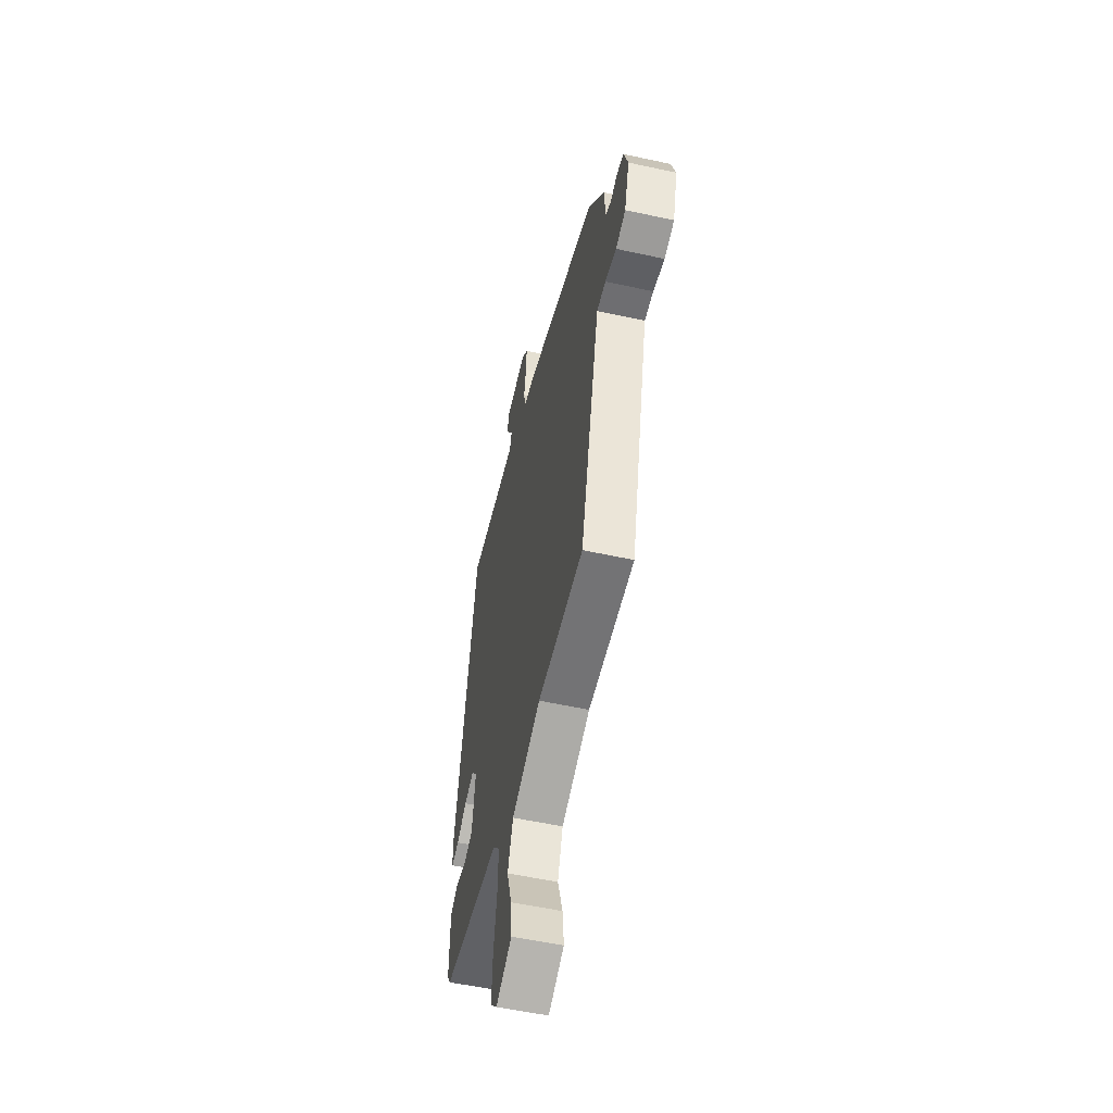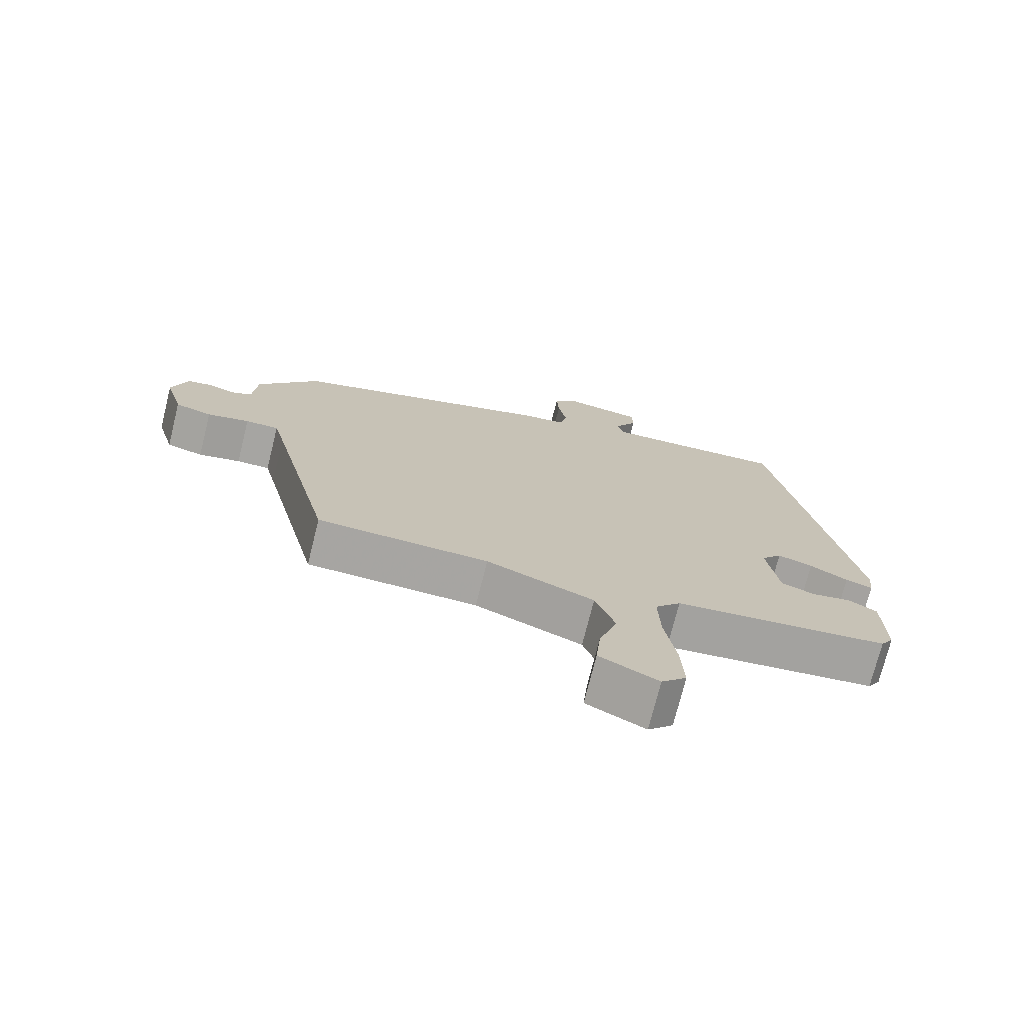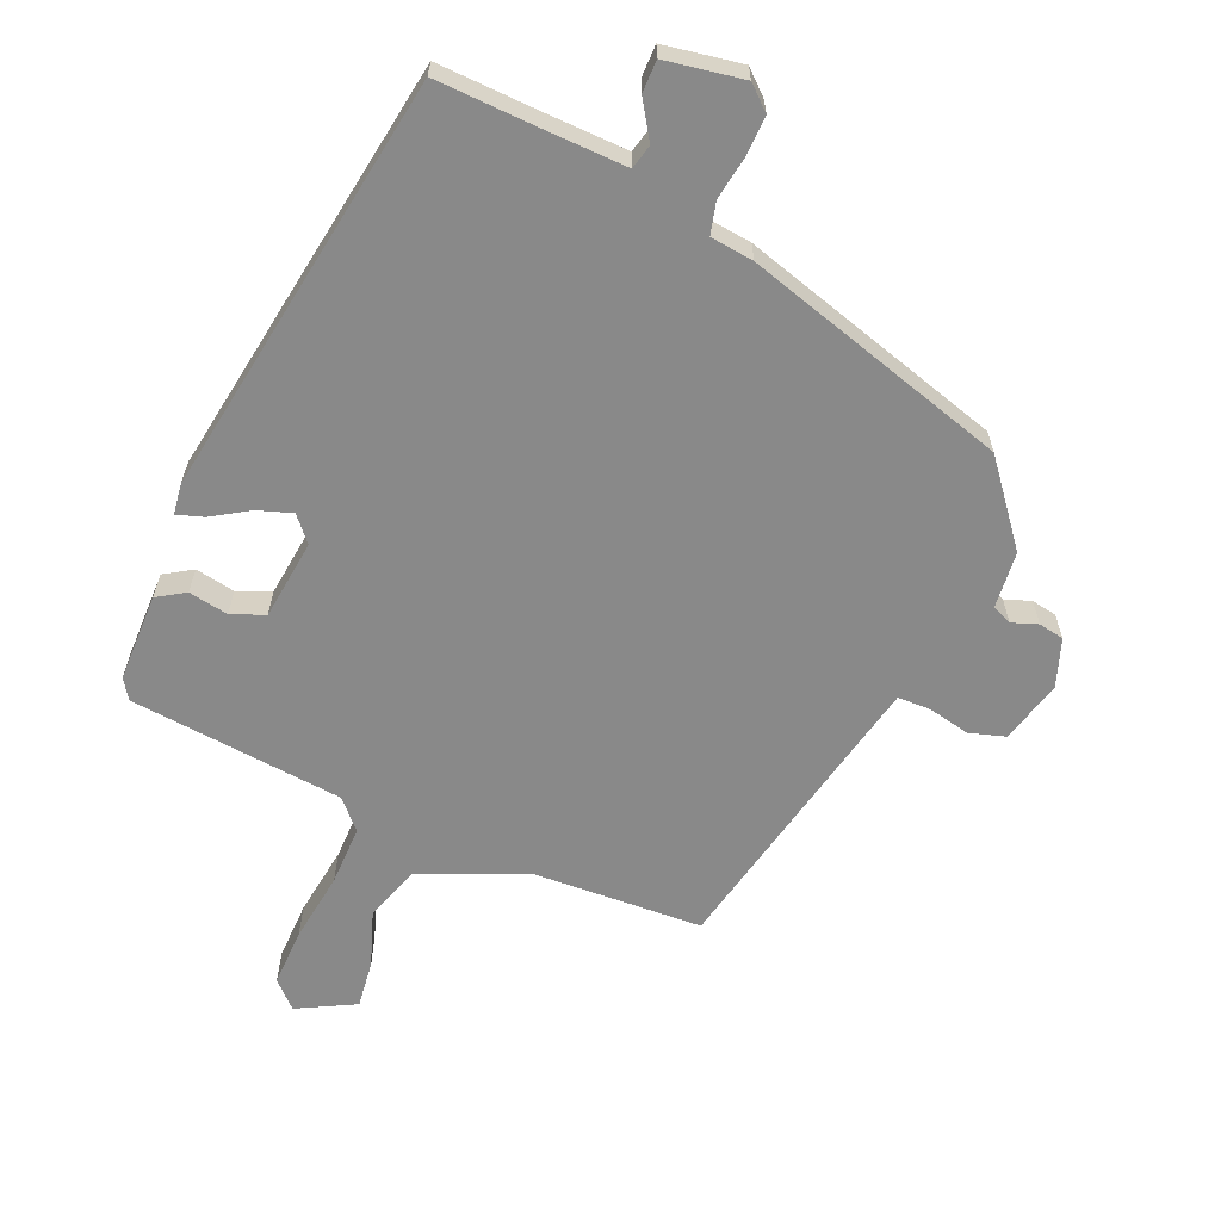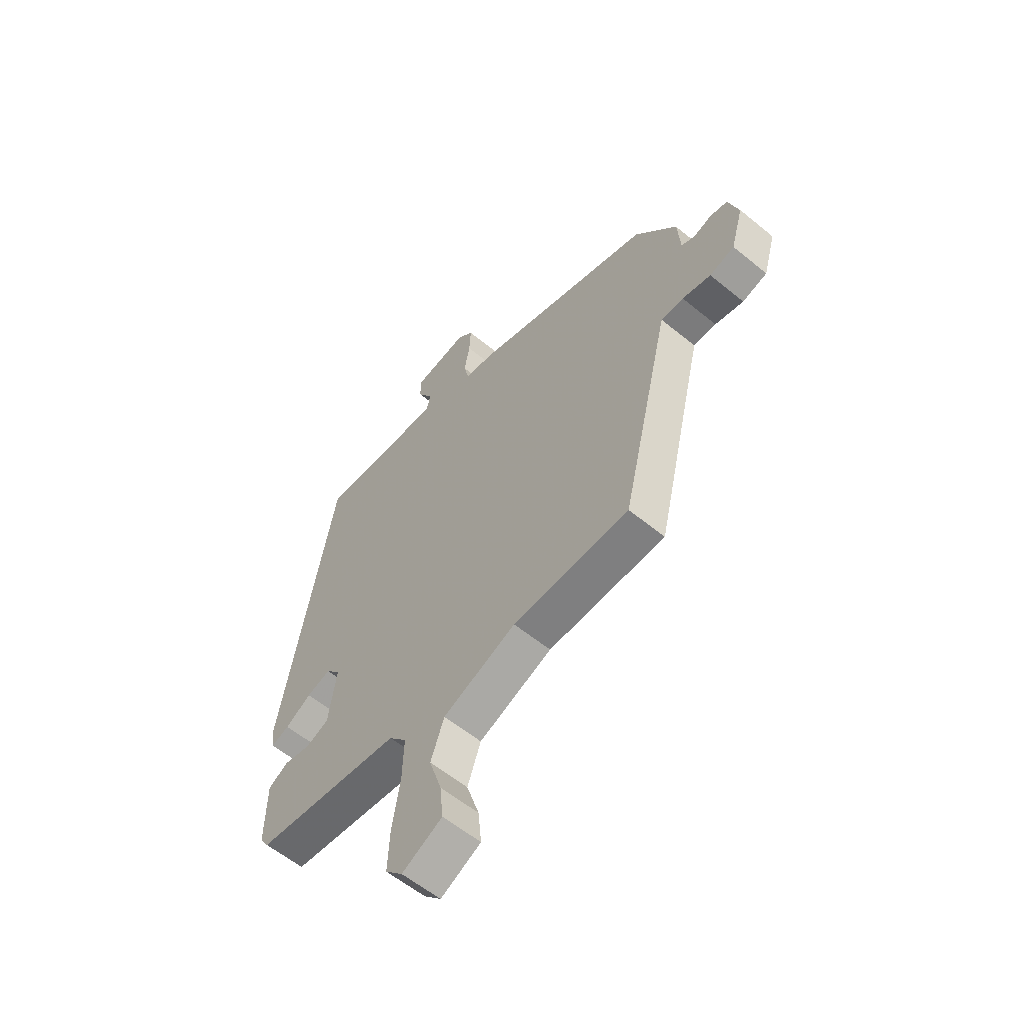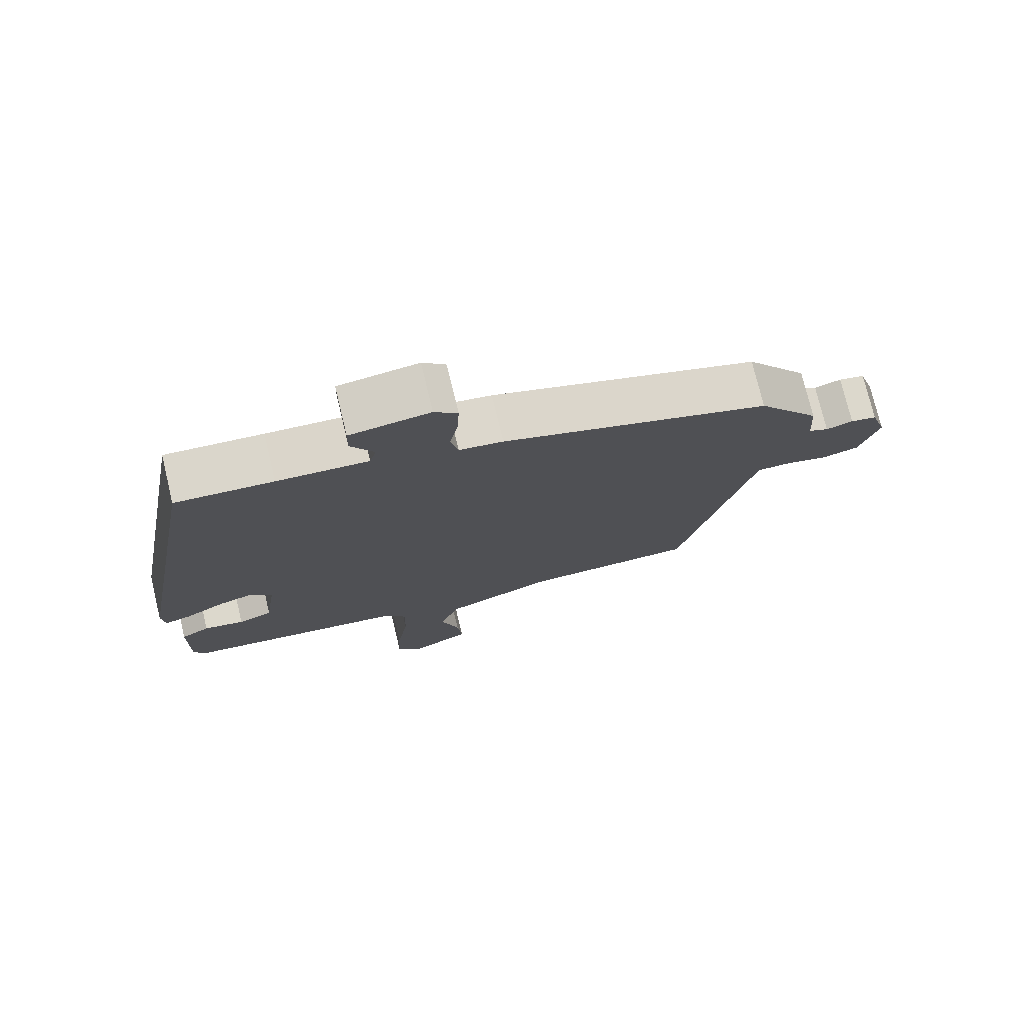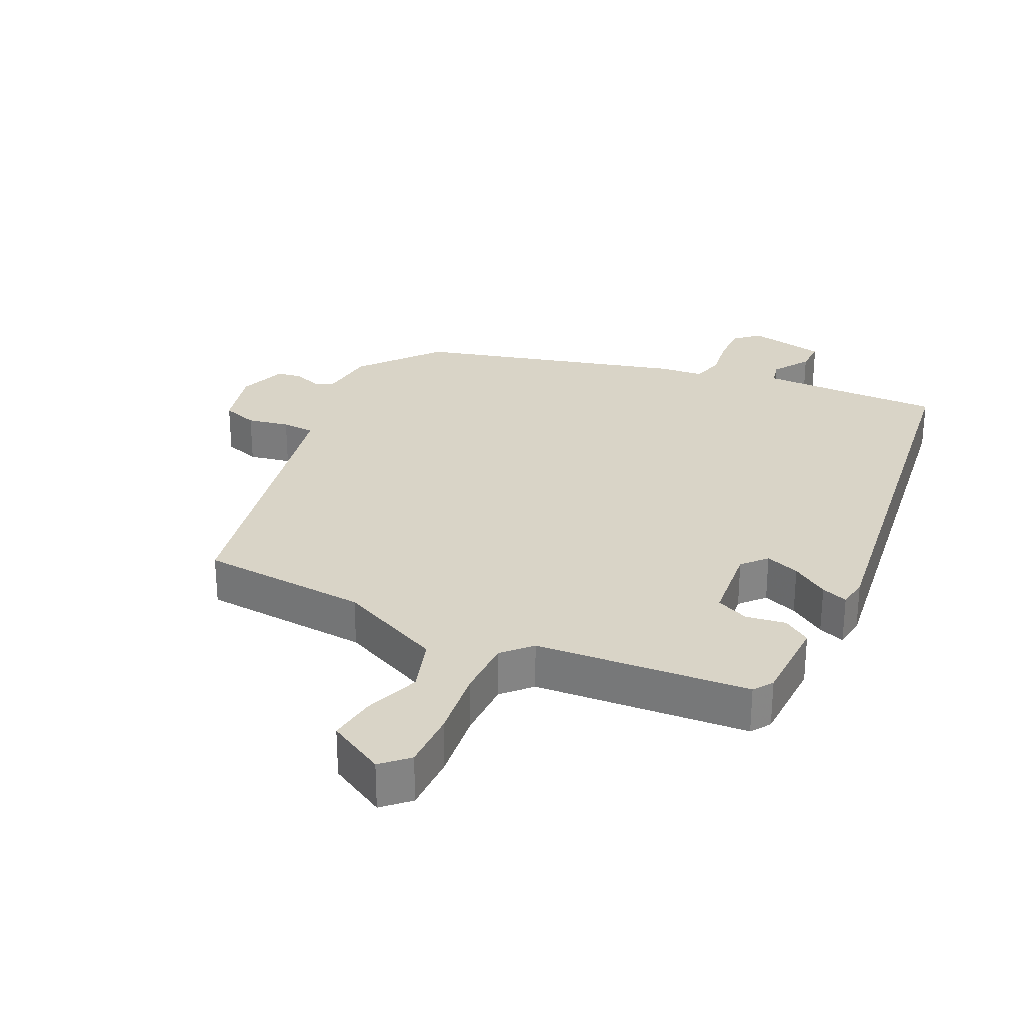
<metadata>
{"format":"obj","ext":"obj","renderer":"f3d","projection":"perspective","resolution":1024,"background":"white","views":[{"elev":-54.4,"azim":76.9,"up":"+Z"},{"elev":-73.7,"azim":166.0,"up":"+Z"},{"elev":-63.1,"azim":-21.7,"up":"+Y"},{"elev":-58.5,"azim":49.7,"up":"+Z"},{"elev":75.4,"azim":-13.5,"up":"+Z"},{"elev":28.7,"azim":-152.1,"up":"+Y"}]}
</metadata>
<code>
v -0.41 0.07 0.526
v -0.268 0.07 0.517
v -0.135 0.07 0.51
v -0.125 0.07 0.546
v -0.159 0.07 0.602
v -0.158 0.07 0.65
v -0.041 0.07 0.667
v -0.007 0.07 0.635
v -0.01 0.07 0.576
v -0.022 0.07 0.512
v -0.011 0.07 0.464
v 0.053 0.07 0.455
v 0.446 0.07 0.329
v 0.537 0.07 0.209
v 0.543 0.07 0.125
v 0.572 0.07 0.111
v 0.611 0.07 0.124
v 0.649 0.07 0.116
v 0.672 0.07 0.044
v 0.645 0.07 -0.049
v 0.591 0.07 -0.064
v 0.529 0.07 -0.049
v 0.48 0.07 -0.049
v 0.464 0.07 -0.114
v 0.373 0.07 -0.49
v 0.12 0.07 -0.497
v -0.039 0.07 -0.561
v -0.068 0.07 -0.642
v -0.041 0.07 -0.726
v -0.034 0.07 -0.797
v -0.121 0.07 -0.84
v -0.158 0.07 -0.802
v -0.154 0.07 -0.715
v -0.137 0.07 -0.611
v -0.134 0.07 -0.522
v -0.172 0.07 -0.479
v -0.491 0.07 -0.44
v -0.51 0.07 -0.41
v -0.508 0.07 -0.278
v -0.466 0.07 -0.253
v -0.407 0.07 -0.265
v -0.357 0.07 -0.246
v -0.34 0.07 -0.127
v -0.371 0.07 -0.09
v -0.423 0.07 -0.106
v -0.479 0.07 -0.139
v -0.519 0.07 -0.151
v -0.524 0.07 -0.105
v -0.41 0 0.526
v -0.268 0 0.517
v -0.135 0 0.51
v -0.125 0 0.546
v -0.159 0 0.602
v -0.158 0 0.65
v -0.041 0 0.667
v -0.007 0 0.635
v -0.01 0 0.576
v -0.022 0 0.512
v -0.011 0 0.464
v 0.053 0 0.455
v 0.446 0 0.329
v 0.537 0 0.209
v 0.543 0 0.125
v 0.572 0 0.111
v 0.611 0 0.124
v 0.649 0 0.116
v 0.672 0 0.044
v 0.645 0 -0.049
v 0.591 0 -0.064
v 0.529 0 -0.049
v 0.48 0 -0.049
v 0.464 0 -0.114
v 0.373 0 -0.49
v 0.12 0 -0.497
v -0.039 0 -0.561
v -0.068 0 -0.642
v -0.041 0 -0.726
v -0.034 0 -0.797
v -0.121 0 -0.84
v -0.158 0 -0.802
v -0.154 0 -0.715
v -0.137 0 -0.611
v -0.134 0 -0.522
v -0.172 0 -0.479
v -0.491 0 -0.44
v -0.51 0 -0.41
v -0.508 0 -0.278
v -0.466 0 -0.253
v -0.407 0 -0.265
v -0.357 0 -0.246
v -0.34 0 -0.127
v -0.371 0 -0.09
v -0.423 0 -0.106
v -0.479 0 -0.139
v -0.519 0 -0.151
v -0.524 0 -0.105
f 45 46 47 48
f 44 45 48 1
f 43 44 1 2
f 38 39 40 41
f 36 37 38 41
f 36 41 42
f 35 36 42 43
f 31 32 33 34
f 31 34 35
f 28 29 30 31
f 28 31 35
f 27 28 35 43
f 24 25 26
f 23 24 26 27
f 19 20 21 22
f 19 22 23
f 16 17 18 19
f 15 16 19 23
f 11 12 13 14
f 11 14 15 23
f 7 8 9 10
f 5 6 7 10
f 4 5 10 11
f 3 4 11 23
f 23 27 43
f 2 3 23 43
f 96 95 94 93
f 49 96 93 92
f 50 49 92 91
f 89 88 87 86
f 89 86 85 84
f 90 89 84
f 91 90 84 83
f 82 81 80 79
f 83 82 79
f 79 78 77 76
f 83 79 76
f 91 83 76 75
f 74 73 72
f 75 74 72 71
f 70 69 68 67
f 71 70 67
f 67 66 65 64
f 71 67 64 63
f 62 61 60 59
f 71 63 62 59
f 58 57 56 55
f 58 55 54 53
f 59 58 53 52
f 71 59 52 51
f 91 75 71
f 91 71 51 50
f 1 49 50 2
f 2 50 51 3
f 3 51 52 4
f 4 52 53 5
f 5 53 54 6
f 6 54 55 7
f 7 55 56 8
f 8 56 57 9
f 9 57 58 10
f 10 58 59 11
f 11 59 60 12
f 12 60 61 13
f 13 61 62 14
f 14 62 63 15
f 15 63 64 16
f 16 64 65 17
f 17 65 66 18
f 18 66 67 19
f 19 67 68 20
f 20 68 69 21
f 21 69 70 22
f 22 70 71 23
f 23 71 72 24
f 24 72 73 25
f 25 73 74 26
f 26 74 75 27
f 27 75 76 28
f 28 76 77 29
f 29 77 78 30
f 30 78 79 31
f 31 79 80 32
f 32 80 81 33
f 33 81 82 34
f 34 82 83 35
f 35 83 84 36
f 36 84 85 37
f 37 85 86 38
f 38 86 87 39
f 39 87 88 40
f 40 88 89 41
f 41 89 90 42
f 42 90 91 43
f 43 91 92 44
f 44 92 93 45
f 45 93 94 46
f 46 94 95 47
f 47 95 96 48
f 48 96 49 1

</code>
